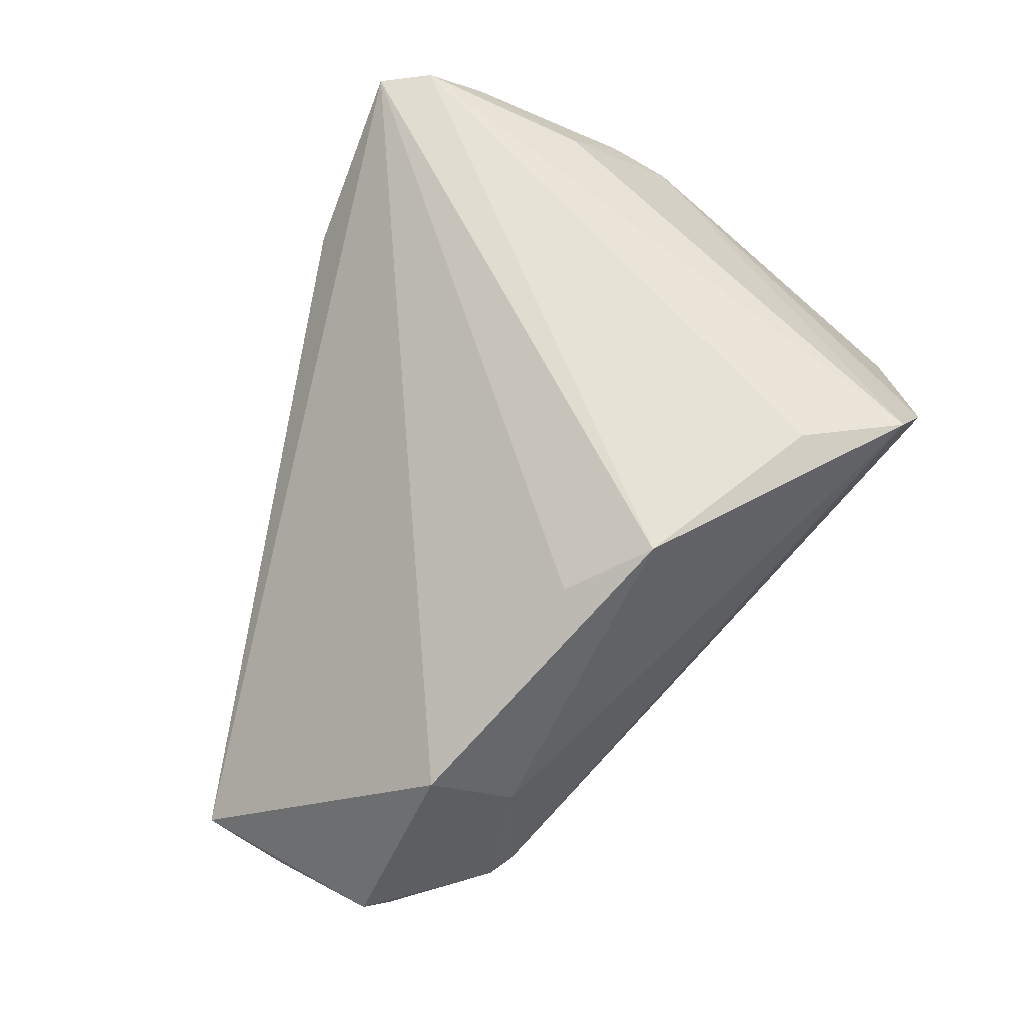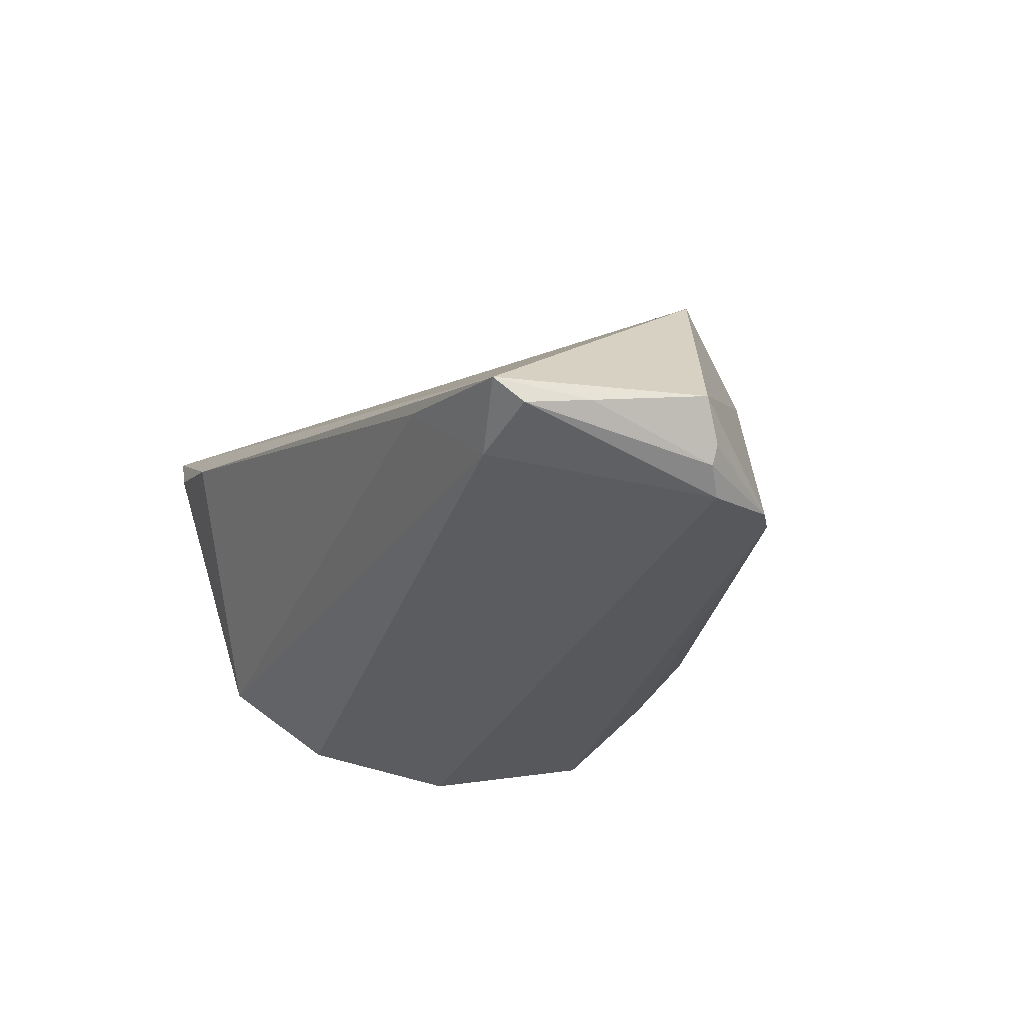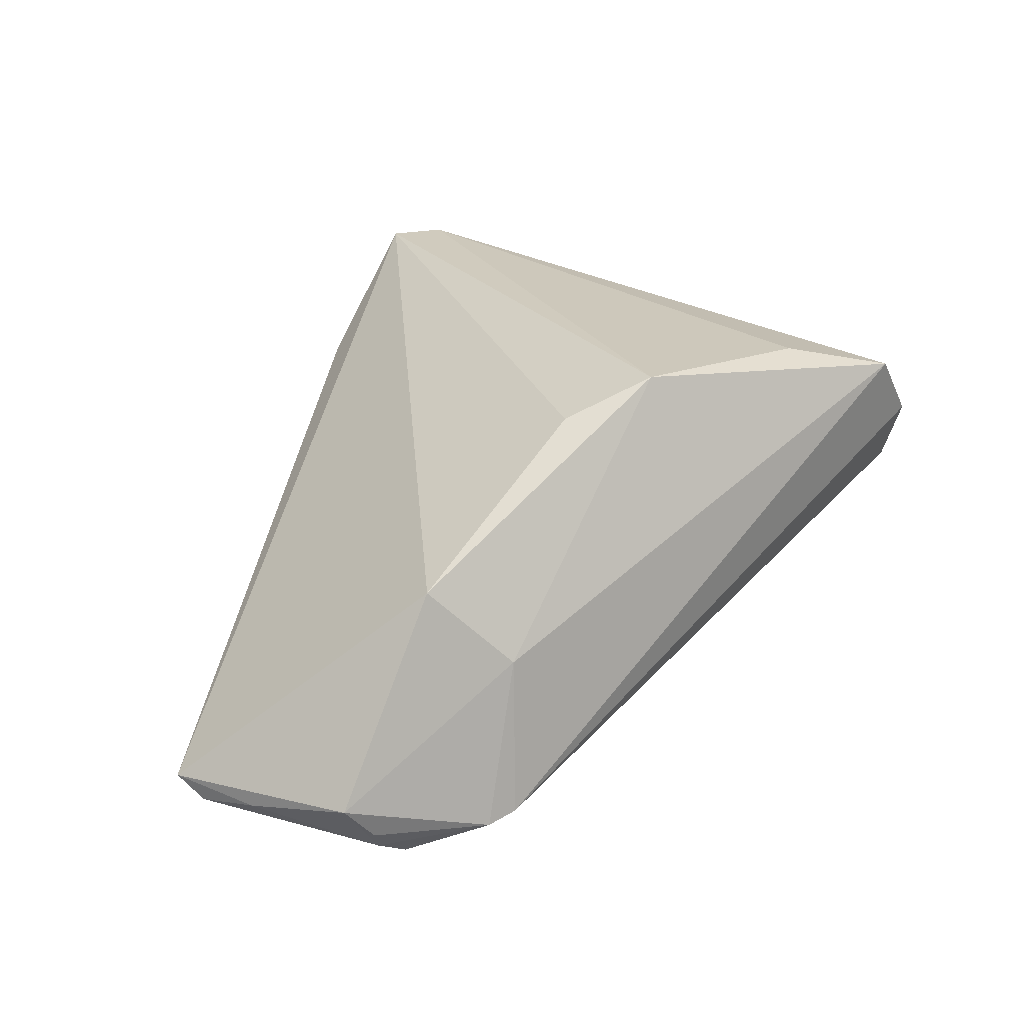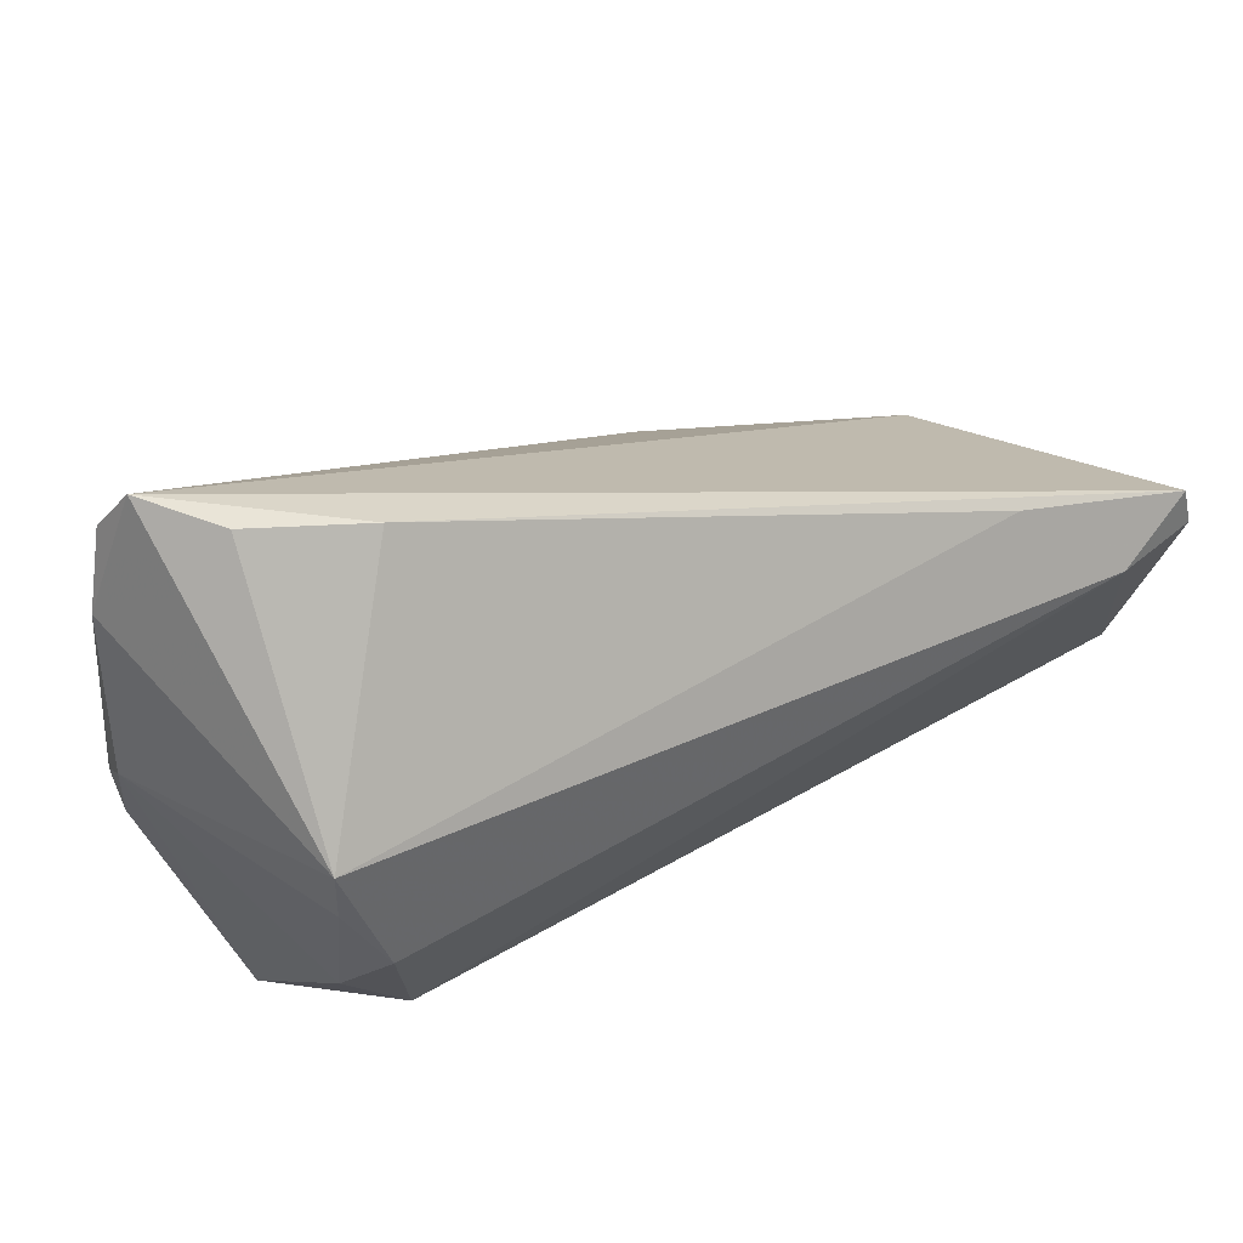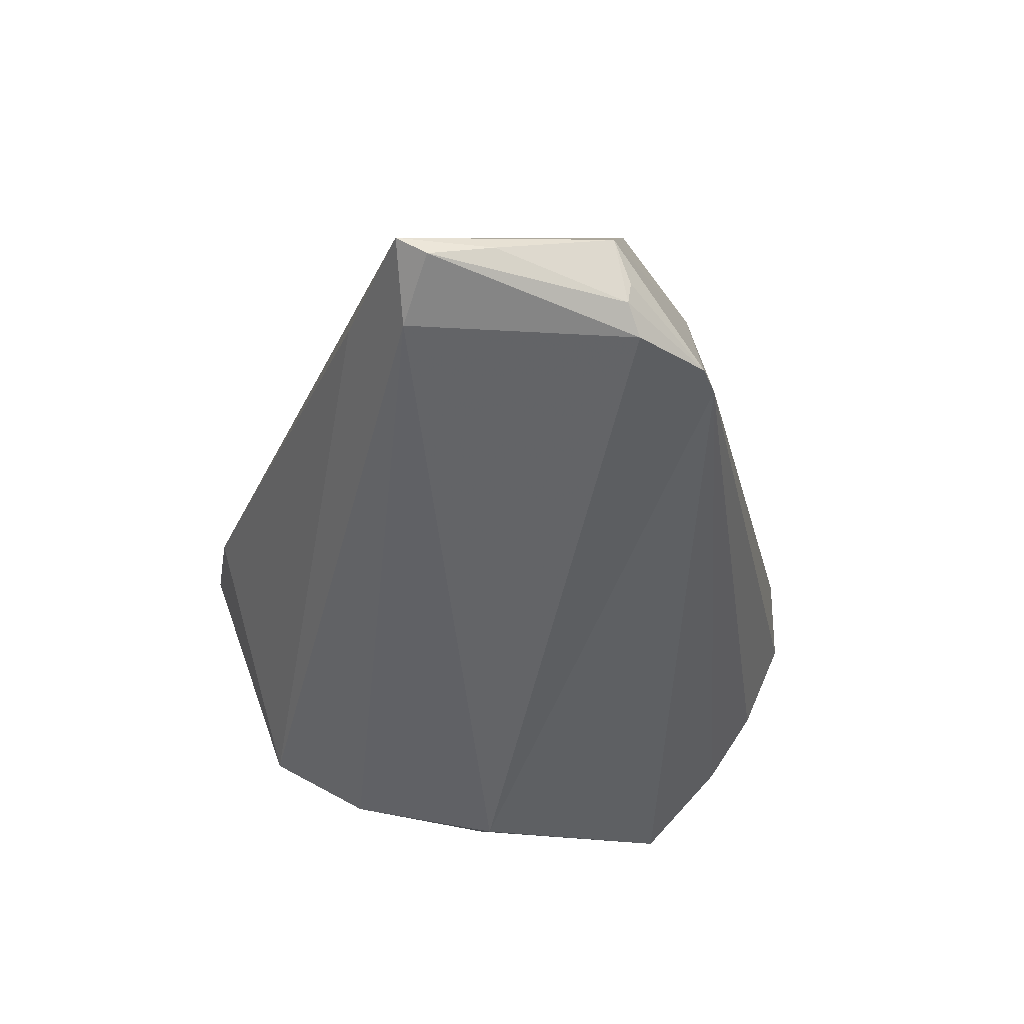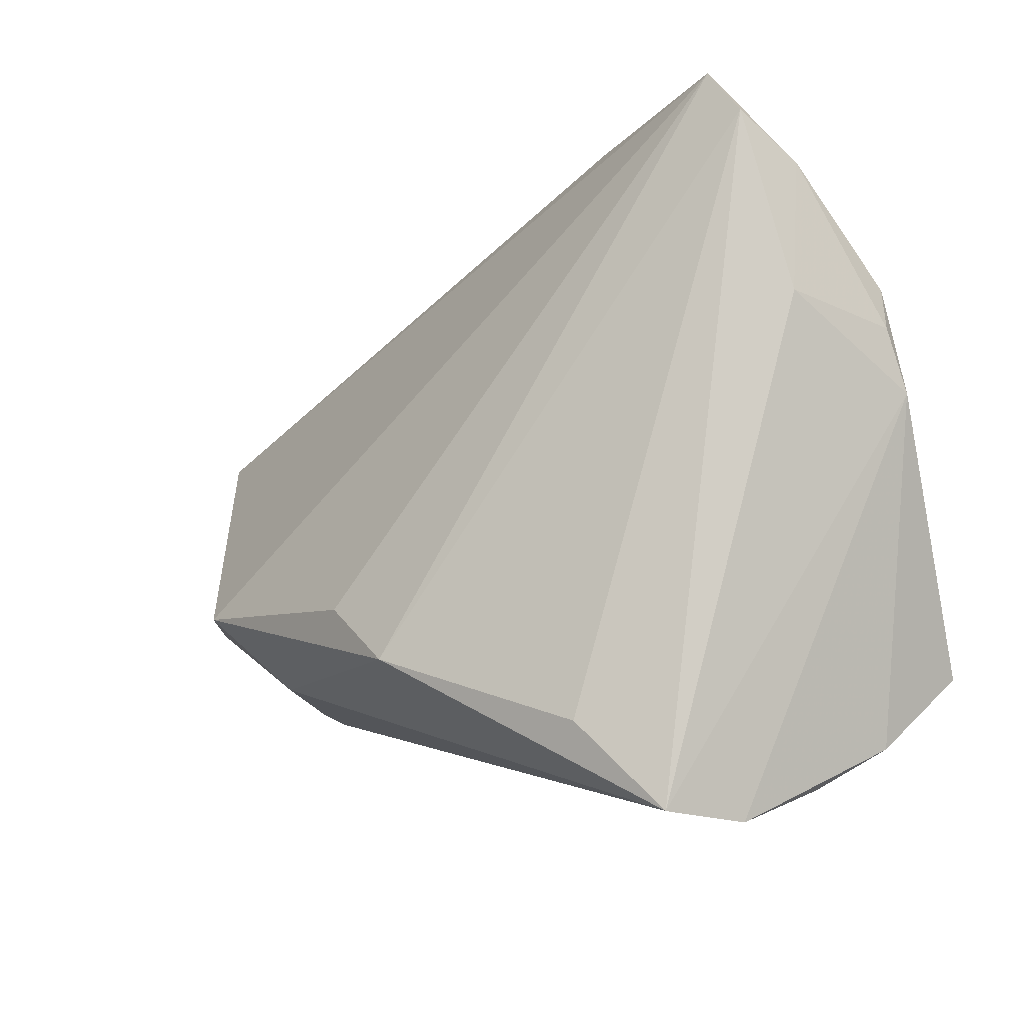
<metadata>
{"format":"obj","ext":"obj","renderer":"f3d","projection":"perspective","resolution":1024,"background":"white","views":[{"elev":66.5,"azim":-59.7,"up":"+Z"},{"elev":-33.0,"azim":-105.0,"up":"+Z"},{"elev":23.0,"azim":-60.0,"up":"+Z"},{"elev":78.7,"azim":150.5,"up":"+Y"},{"elev":-51.5,"azim":-93.6,"up":"+Z"},{"elev":-14.6,"azim":25.9,"up":"+Y"}]}
</metadata>
<code>
v -0.05126 -0.01203 0.007899
v -0.05124 -0.02084 -0.02288
v -0.06576 0.01787 -0.01946
v -0.06576 0.00593 -0.02049
v -0.06576 -0.008503 -0.01721
v -0.05602 0.01649 -0.02362
v -0.04484 -0.02075 -0.002365
v -0.06117 -0.01038 -0.02383
v 0.03883 0.01753 0.02142
v -0.04805 0.02362 -0.01356
v -0.04756 -0.02259 -0.02212
v 0.03736 0.002159 -0.01928
v 0.02344 0.04525 0.01879
v -0.01402 -0.02399 0.02714
v 0.03049 0.02029 -0.02219
v 0.04583 0.02047 0.008708
v -0.06546 0.014 -0.02208
v 0.04083 -0.03474 -0.002081
v 0.03044 0.04514 0.0267
v 0.03114 0.03294 -0.01347
v 0.0347 0.03935 0.02714
v -0.05758 -0.01208 -0.02587
v 0.03149 0.001076 -0.02463
v 0.03952 0.03387 0.0211
v 0.01044 0.04365 0.01261
v -0.02318 -0.01607 0.02271
v 0.04821 0.007086 0.007702
v 0.01126 -0.03309 0.02537
v 0.02134 -0.04386 0.02194
v 0.02791 -0.04463 0.0135
v 0.04693 0.01469 0.01087
v -0.06241 -0.01068 -0.0216
v 0.03292 0.02538 -0.01597
v 0.04721 -0.02514 -0.01126
v 0.0336 -0.03998 0.003494
f 34 11 23
f 5 7 1
f 1 7 14
f 14 7 29
f 29 11 30
f 7 11 29
f 2 7 5
f 2 11 7
f 23 11 2
f 30 11 35
f 14 19 26
f 26 1 14
f 19 1 26
f 3 1 19
f 5 1 3
f 12 34 23
f 12 16 34
f 21 29 9
f 21 19 14
f 22 6 23
f 23 2 22
f 11 34 18
f 18 35 11
f 30 35 18
f 25 3 19
f 24 20 19
f 24 16 20
f 19 21 24
f 31 16 24
f 24 9 31
f 24 21 9
f 27 16 31
f 34 16 27
f 27 18 34
f 30 18 27
f 27 29 30
f 31 9 27
f 9 29 27
f 15 12 23
f 23 6 15
f 6 20 15
f 20 16 33
f 16 12 33
f 33 15 20
f 12 15 33
f 14 29 28
f 28 21 14
f 29 21 28
f 19 20 13
f 13 25 19
f 20 25 13
f 10 25 20
f 3 25 10
f 10 20 6
f 6 3 10
f 8 22 2
f 22 8 17
f 6 22 17
f 17 3 6
f 32 2 5
f 5 8 32
f 32 8 2
f 4 8 5
f 4 17 8
f 5 3 4
f 3 17 4

</code>
